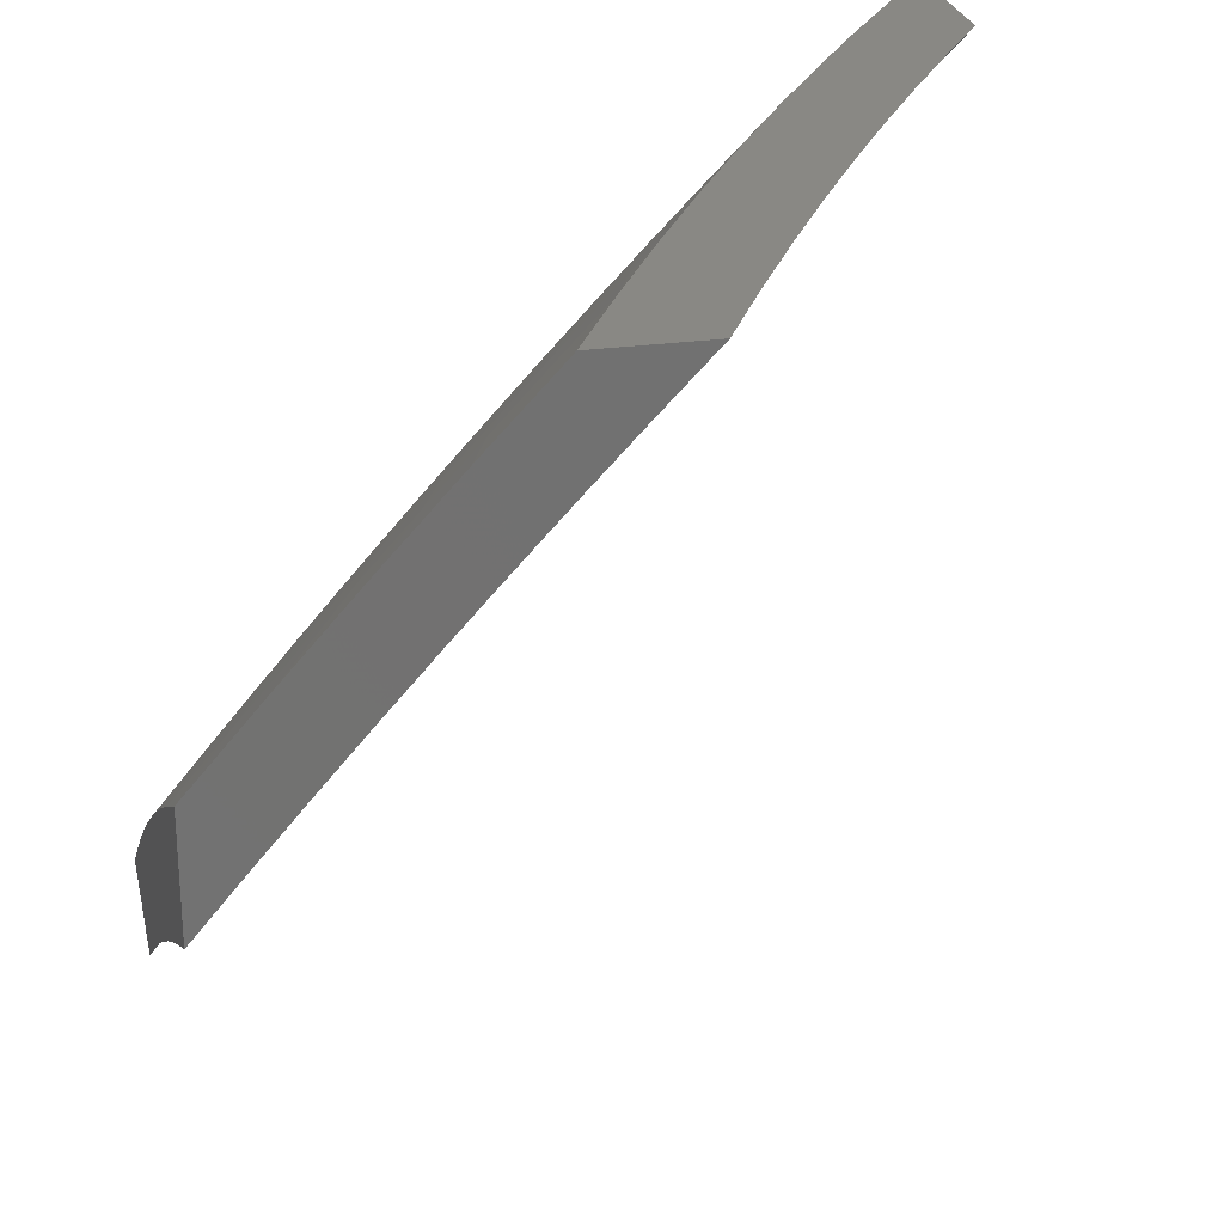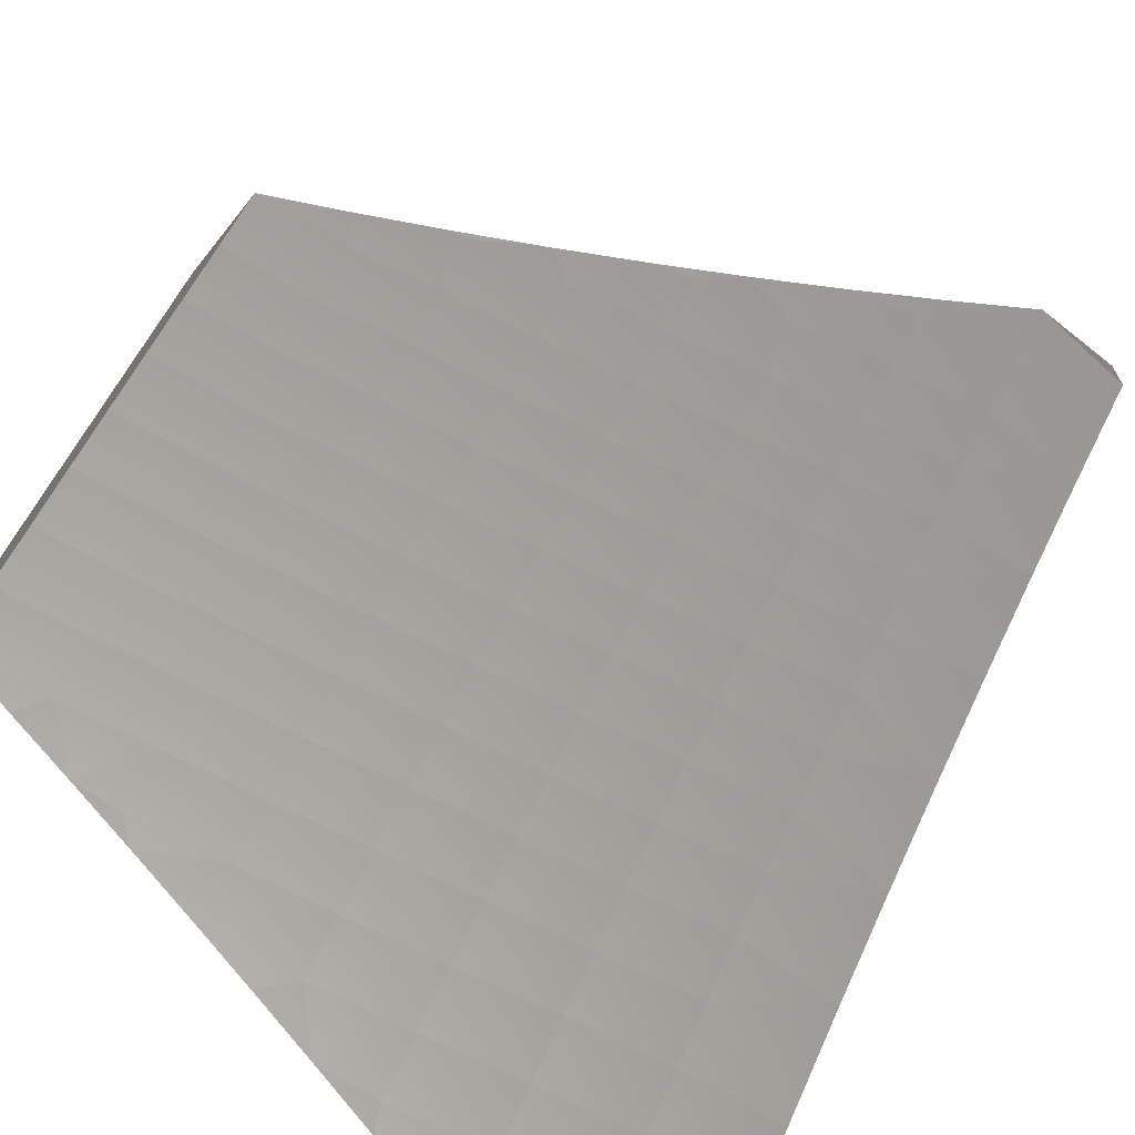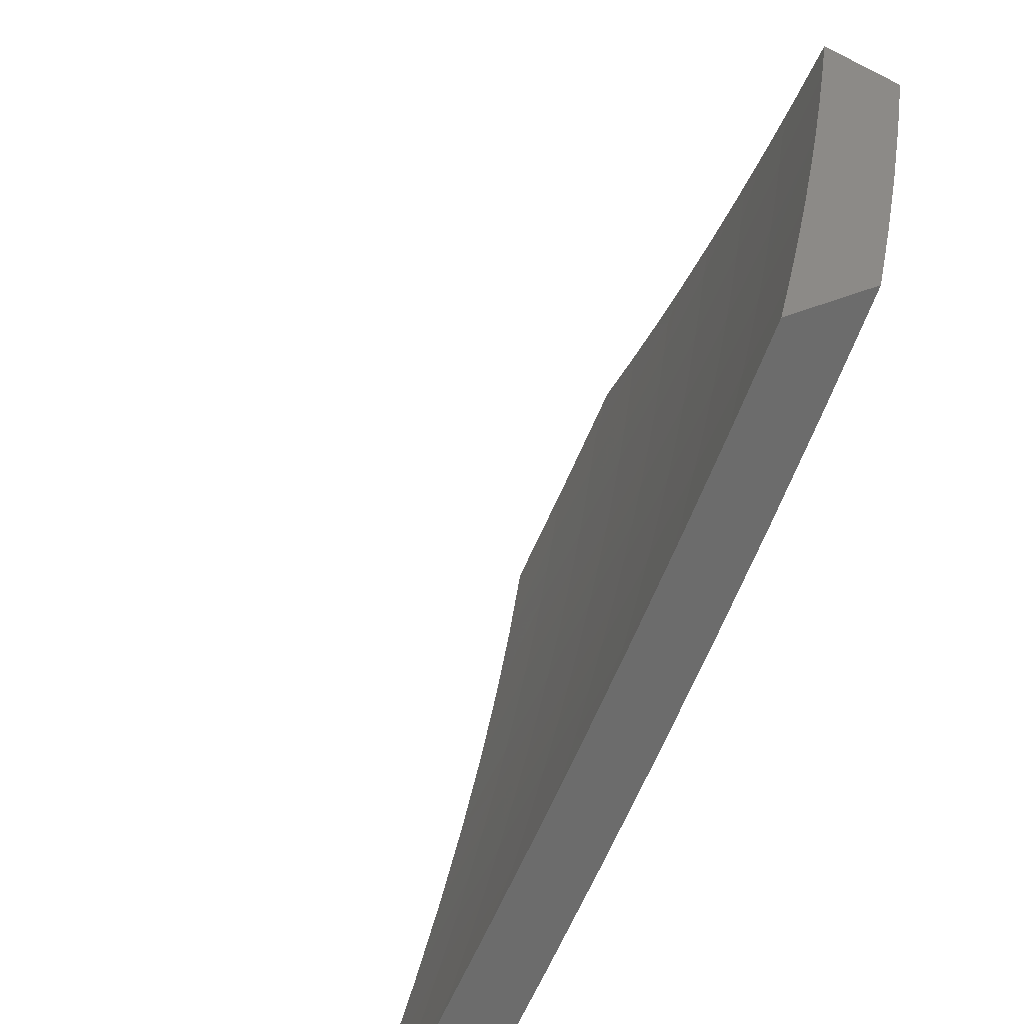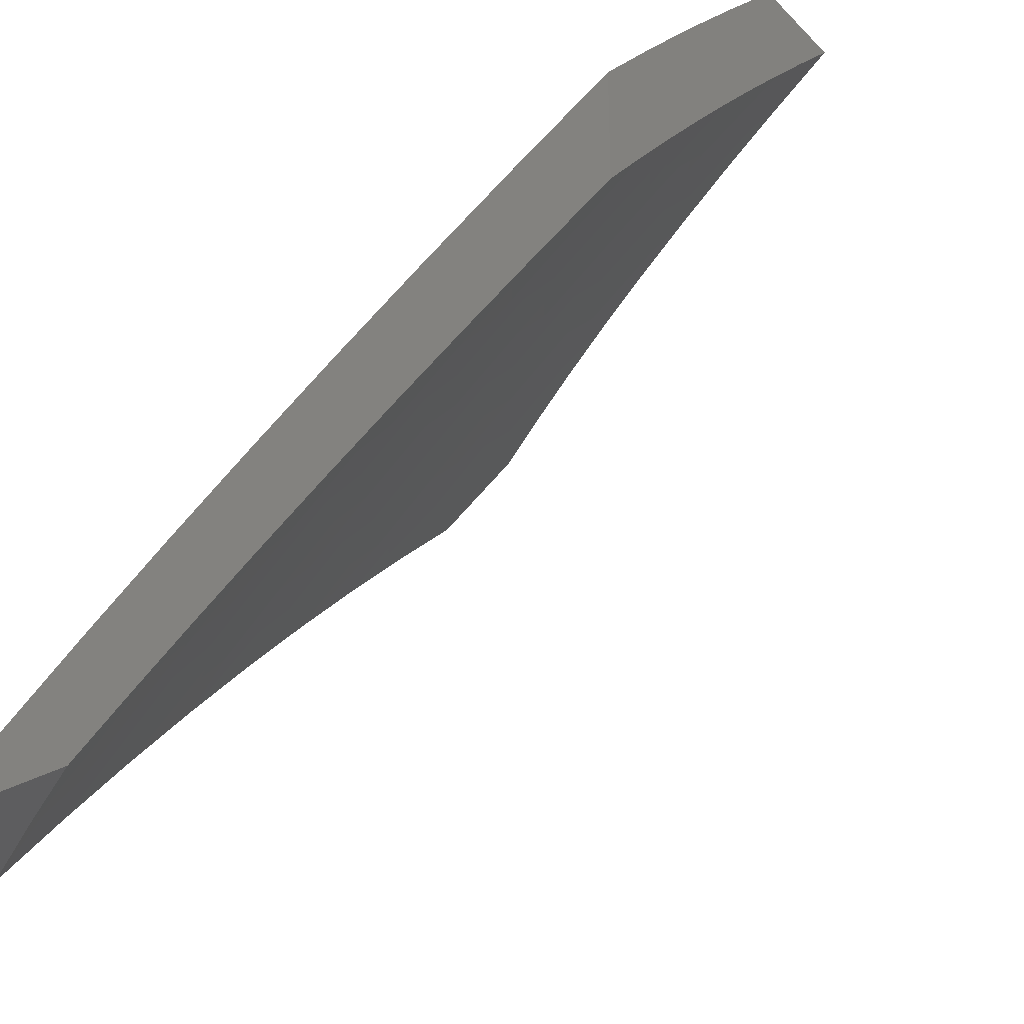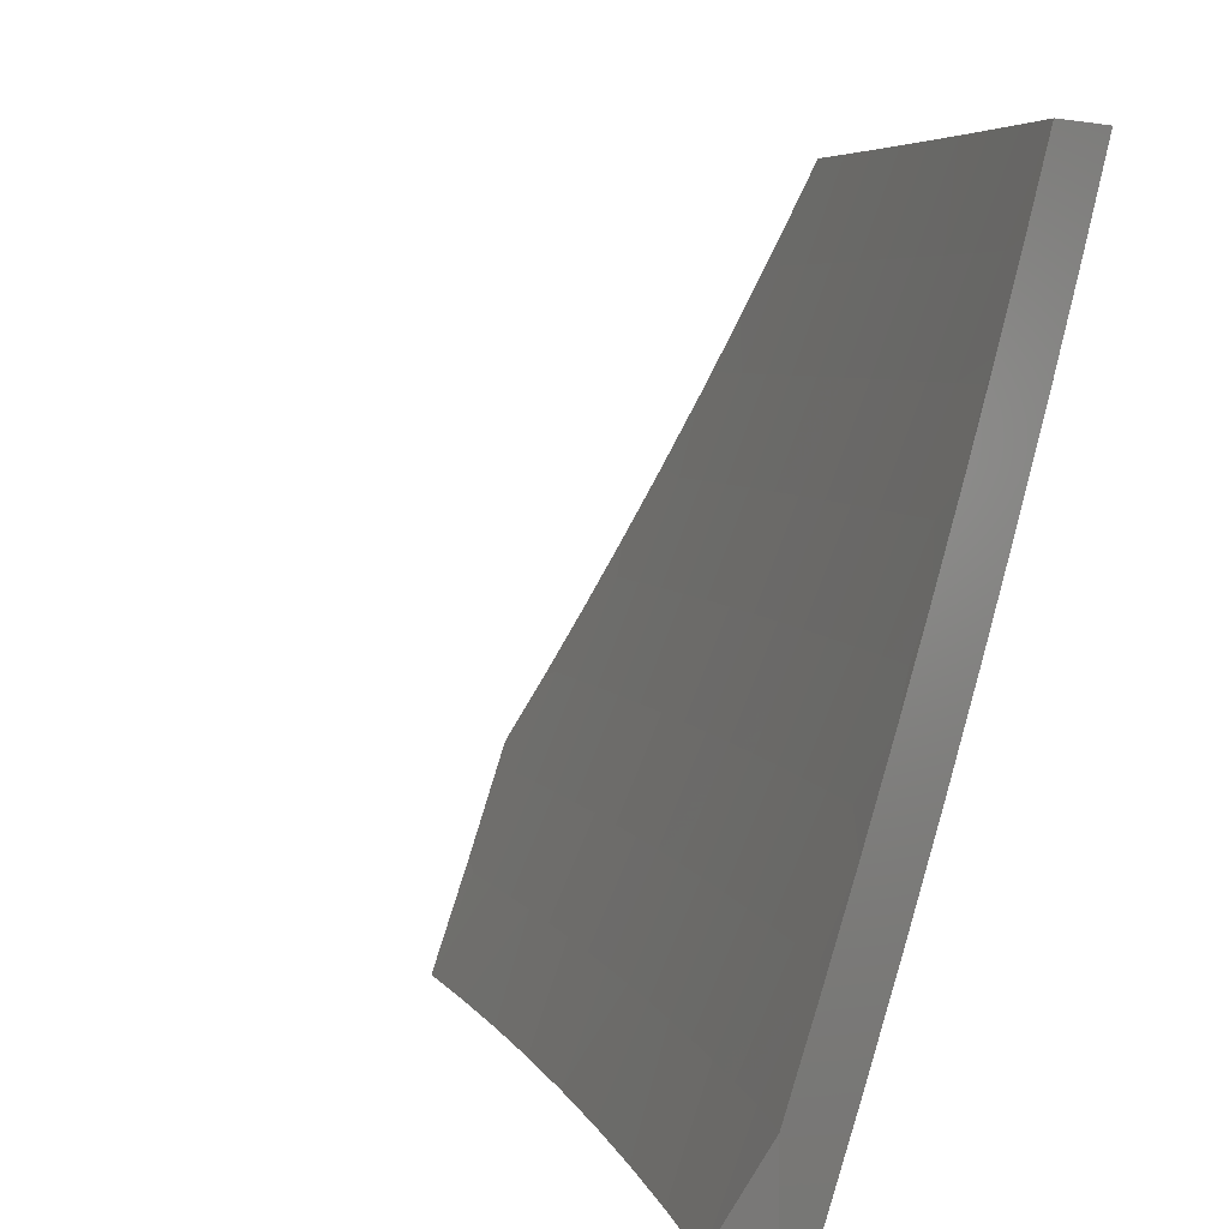
<metadata>
{"format":"stl","ext":"stl","renderer":"f3d","projection":"perspective","resolution":1024,"background":"white","views":[{"elev":26.2,"azim":-12.2,"up":"+Y"},{"elev":-68.1,"azim":51.4,"up":"+Y"},{"elev":32.3,"azim":146.9,"up":"+Z"},{"elev":-33.1,"azim":-53.3,"up":"+Y"},{"elev":5.1,"azim":123.6,"up":"+Z"}]}
</metadata>
<code>
# stl→obj: 236 verts, 468 faces
v -7.742 6.121 -5
v -7.836 6.096 -4.876
v -7.841 6 -5
v -7.892 6.028 -4.876
v -7.922 6 -4.863
v -7.936 6.062 -4.752
v -8 6 -4.724
v -8 6.061 -4.637
v -7.978 6.094 -4.628
v -8 6.121 -4.548
v -7.923 6.163 -4.628
v -7.964 6.196 -4.503
v -7.907 6.264 -4.503
v -8 6.18 -4.459
v -7.947 6.296 -4.378
v -8 6.237 -4.368
v -8 6.294 -4.277
v -7.986 6.326 -4.252
v -8 6.349 -4.186
v -7.928 6.396 -4.252
v -7.965 6.426 -4.126
v -7.906 6.494 -4.126
v -8 6.456 -4
v -7.94 6.526 -4
v -7.847 6.563 -4.126
v -7.88 6.595 -4
v -7.787 6.631 -4.126
v -7.819 6.664 -4
v -7.726 6.698 -4.126
v -7.758 6.732 -4
v -7.665 6.765 -4.126
v -7.695 6.8 -4
v -7.603 6.832 -4.126
v -7.633 6.867 -4
v -7.54 6.898 -4.126
v -7.569 6.934 -4
v -7.477 6.963 -4.126
v -7.505 7 -4
v -7.448 7 -4.113
v -7.442 6.931 -4.252
v -7.389 7 -4.225
v -7.379 6.995 -4.252
v -7.328 7 -4.336
v -7.343 6.961 -4.378
v -7.265 7 -4.447
v -7.307 6.926 -4.503
v -7.243 6.99 -4.503
v -7.269 6.89 -4.628
v -7.206 6.953 -4.628
v -7.23 6.853 -4.752
v -7.167 6.916 -4.752
v -7.19 6.815 -4.876
v -7.127 6.878 -4.876
v -7.111 6.813 -5
v -7 6.923 -5
v -7.642 6.241 -5
v -7.724 6.231 -4.876
v -7.781 6.164 -4.876
v -7.824 6.198 -4.752
v -7.88 6.13 -4.752
v -7.866 6.232 -4.628
v -7.539 6.359 -5
v -7.61 6.365 -4.876
v -7.667 6.298 -4.876
v -7.71 6.333 -4.752
v -7.768 6.266 -4.752
v -7.752 6.368 -4.628
v -7.809 6.3 -4.628
v -7.792 6.401 -4.503
v -7.85 6.333 -4.503
v -7.831 6.433 -4.378
v -7.89 6.365 -4.378
v -7.869 6.464 -4.252
v -7.552 6.431 -4.876
v -7.435 6.475 -5
v -7.493 6.496 -4.876
v -7.433 6.561 -4.876
v -7.475 6.598 -4.752
v -7.414 6.662 -4.752
v -7.454 6.698 -4.628
v -7.393 6.763 -4.628
v -7.432 6.798 -4.503
v -7.369 6.863 -4.503
v -7.407 6.897 -4.378
v -7.329 6.589 -5
v -7.373 6.625 -4.876
v -7.353 6.727 -4.752
v -7.331 6.827 -4.628
v -7.313 6.689 -4.876
v -7.221 6.702 -5
v -7.251 6.753 -4.876
v -7.064 6.94 -4.876
v -7 7 -4.879
v -7.069 7 -4.772
v -7.104 6.978 -4.752
v -7.136 7 -4.665
v -7.201 7 -4.556
v -8 6.403 -4.093
v -7.652 6.4 -4.752
v -7.594 6.466 -4.752
v -7.535 6.532 -4.752
v -7.694 6.435 -4.628
v -7.635 6.501 -4.628
v -7.575 6.567 -4.628
v -7.515 6.633 -4.628
v -7.734 6.468 -4.503
v -7.675 6.535 -4.503
v -7.615 6.602 -4.503
v -7.554 6.668 -4.503
v -7.493 6.733 -4.503
v -7.773 6.501 -4.378
v -7.713 6.568 -4.378
v -7.653 6.635 -4.378
v -7.592 6.701 -4.378
v -7.531 6.767 -4.378
v -7.469 6.832 -4.378
v -7.81 6.532 -4.252
v -7.751 6.6 -4.252
v -7.69 6.667 -4.252
v -7.629 6.734 -4.252
v -7.568 6.8 -4.252
v -7.505 6.865 -4.252
v -7.292 6.79 -4.752
v -7.063 7 -5
v -7.123 6.941 -5
v -7.142 7 -4.879
v -7.165 6.979 -4.876
v -7.219 7 -4.757
v -7.226 6.919 -4.876
v -7.266 6.957 -4.752
v -7.327 6.895 -4.752
v -7.365 6.932 -4.628
v -7.426 6.869 -4.628
v -7.464 6.904 -4.503
v -7.525 6.841 -4.503
v -7.562 6.875 -4.377
v -7.623 6.811 -4.377
v -7.659 6.843 -4.252
v -7.719 6.779 -4.252
v -7.754 6.81 -4.126
v -7.814 6.744 -4.126
v -7.822 6.804 -4
v -7.912 6.704 -4
v -7.873 6.678 -4.126
v -7.932 6.612 -4.126
v -7.837 6.648 -4.252
v -7.896 6.581 -4.252
v -7.8 6.616 -4.377
v -7.858 6.55 -4.377
v -7.762 6.584 -4.503
v -7.82 6.518 -4.503
v -7.722 6.55 -4.628
v -7.78 6.485 -4.628
v -7.682 6.516 -4.752
v -7.739 6.451 -4.752
v -7.64 6.48 -4.876
v -7.697 6.415 -4.876
v -7.644 6.389 -5
v -7.7 6.326 -5
v -7.183 6.882 -5
v -7.243 6.822 -5
v -7.287 6.858 -4.876
v -7.387 6.833 -4.752
v -7.487 6.806 -4.628
v -7.585 6.778 -4.503
v -7.682 6.747 -4.377
v -7.778 6.713 -4.252
v -7.302 6.762 -5
v -7.347 6.796 -4.876
v -7.447 6.771 -4.752
v -7.546 6.743 -4.628
v -7.645 6.713 -4.503
v -7.742 6.682 -4.377
v -7.36 6.701 -5
v -7.407 6.734 -4.876
v -7.507 6.708 -4.752
v -7.606 6.679 -4.628
v -7.703 6.649 -4.503
v -7.418 6.64 -5
v -7.466 6.671 -4.876
v -7.566 6.644 -4.752
v -7.664 6.615 -4.628
v -7.475 6.578 -5
v -7.524 6.608 -4.876
v -7.624 6.58 -4.752
v -7.532 6.515 -5
v -7.582 6.544 -4.876
v -7.589 6.453 -5
v -7.753 6.35 -4.876
v -7.754 6.261 -5
v -7.808 6.285 -4.876
v -7.809 6.197 -5
v -7.863 6.219 -4.876
v -7.862 6.132 -5
v -7.918 6.153 -4.876
v -7.915 6.066 -5
v -7.972 6.086 -4.876
v -7.968 6 -5
v -8 6 -4.945
v -8 6.082 -4.832
v -7.961 6.186 -4.752
v -8 6.163 -4.717
v -8 6.241 -4.601
v -7.948 6.286 -4.628
v -7.989 6.318 -4.503
v -7.893 6.353 -4.628
v -7.933 6.385 -4.503
v -7.837 6.419 -4.628
v -7.877 6.452 -4.503
v -8 6.318 -4.483
v -8 6.392 -4.364
v -7.972 6.417 -4.377
v -7.916 6.484 -4.377
v -8 6.464 -4.244
v -7.953 6.515 -4.252
v -8 6.535 -4.123
v -7.99 6.545 -4.126
v -8 6.603 -4
v -7.731 6.902 -4
v -7.694 6.875 -4.126
v -7.598 6.908 -4.252
v -7.501 6.939 -4.377
v -7.438 7 -4.384
v -7.403 6.967 -4.503
v -7.367 7 -4.509
v -7.304 6.994 -4.628
v -7.294 7 -4.634
v -7.633 6.939 -4.126
v -7.638 7 -4
v -7.574 7 -4.129
v -7.507 7 -4.257
v -7.537 6.972 -4.252
v -7.795 6.385 -4.752
v -7.851 6.319 -4.752
v -7.907 6.253 -4.752
v -7 7 -5
f 1 2 3
f 3 2 4
f 3 4 5
f 5 4 6
f 5 6 7
f 7 6 8
f 8 6 9
f 8 9 10
f 10 9 11
f 10 11 12
f 12 11 13
f 12 13 14
f 14 13 15
f 14 15 16
f 16 15 17
f 17 15 18
f 17 18 19
f 19 18 20
f 19 20 21
f 21 20 22
f 21 22 23
f 23 22 24
f 24 22 25
f 24 25 26
f 26 25 27
f 26 27 28
f 28 27 29
f 28 29 30
f 30 29 31
f 30 31 32
f 32 31 33
f 32 33 34
f 34 33 35
f 34 35 36
f 36 35 37
f 36 37 38
f 38 37 39
f 39 37 40
f 39 40 41
f 41 40 42
f 41 42 43
f 43 42 44
f 43 44 45
f 45 44 46
f 45 46 47
f 47 46 48
f 47 48 49
f 49 48 50
f 49 50 51
f 51 50 52
f 51 52 53
f 53 52 54
f 53 54 55
f 56 57 1
f 1 57 58
f 1 58 2
f 2 58 59
f 2 59 60
f 60 59 61
f 60 61 11
f 11 61 13
f 62 63 56
f 56 63 64
f 56 64 57
f 57 64 65
f 57 65 66
f 66 65 67
f 66 67 68
f 68 67 69
f 68 69 70
f 70 69 71
f 70 71 72
f 72 71 73
f 72 73 20
f 20 73 22
f 63 62 74
f 74 62 75
f 74 75 76
f 76 75 77
f 76 77 78
f 78 77 79
f 78 79 80
f 80 79 81
f 80 81 82
f 82 81 83
f 82 83 84
f 84 83 44
f 84 44 42
f 75 85 77
f 77 85 86
f 77 86 79
f 79 86 87
f 79 87 81
f 81 87 88
f 81 88 83
f 83 88 46
f 83 46 44
f 86 85 89
f 89 85 90
f 89 90 91
f 91 90 52
f 91 52 50
f 90 54 52
f 53 55 92
f 92 55 93
f 92 93 94
f 92 94 95
f 95 94 96
f 95 96 51
f 51 96 49
f 96 97 49
f 49 97 47
f 97 45 47
f 23 98 21
f 21 98 19
f 14 10 12
f 6 4 60
f 60 4 2
f 9 6 11
f 11 6 60
f 57 66 58
f 58 66 59
f 66 68 59
f 59 68 61
f 68 70 61
f 61 70 13
f 20 18 15
f 70 72 13
f 13 72 15
f 72 20 15
f 65 64 99
f 99 64 63
f 99 63 100
f 100 63 74
f 100 74 101
f 101 74 76
f 101 76 78
f 67 65 102
f 102 65 99
f 102 99 103
f 103 99 100
f 103 100 104
f 104 100 101
f 104 101 105
f 105 101 78
f 105 78 80
f 69 67 106
f 106 67 102
f 106 102 107
f 107 102 103
f 107 103 108
f 108 103 104
f 108 104 109
f 109 104 105
f 109 105 110
f 110 105 80
f 110 80 82
f 71 69 111
f 111 69 106
f 111 106 112
f 112 106 107
f 112 107 113
f 113 107 108
f 113 108 114
f 114 108 109
f 114 109 115
f 115 109 110
f 115 110 116
f 116 110 82
f 116 82 84
f 25 22 73
f 73 71 117
f 117 71 111
f 117 111 118
f 118 111 112
f 118 112 119
f 119 112 113
f 119 113 120
f 120 113 114
f 120 114 121
f 121 114 115
f 121 115 122
f 122 115 116
f 122 116 40
f 40 116 84
f 40 84 42
f 118 27 117
f 117 27 25
f 117 25 73
f 27 118 29
f 29 118 119
f 29 119 31
f 31 119 120
f 31 120 33
f 33 120 121
f 33 121 35
f 35 121 122
f 35 122 37
f 37 122 40
f 86 89 87
f 87 89 123
f 87 123 88
f 88 123 48
f 88 48 46
f 89 91 123
f 123 91 50
f 123 50 48
f 95 51 53
f 92 95 53
f 124 125 126
f 126 125 127
f 126 127 128
f 128 127 129
f 128 129 130
f 130 129 131
f 130 131 132
f 132 131 133
f 132 133 134
f 134 133 135
f 134 135 136
f 136 135 137
f 136 137 138
f 138 137 139
f 138 139 140
f 140 139 141
f 140 141 142
f 142 141 143
f 143 141 144
f 143 144 145
f 145 144 146
f 145 146 147
f 147 146 148
f 147 148 149
f 149 148 150
f 149 150 151
f 151 150 152
f 151 152 153
f 153 152 154
f 153 154 155
f 155 154 156
f 155 156 157
f 157 156 158
f 157 158 159
f 125 160 127
f 127 160 129
f 160 161 129
f 129 161 162
f 129 162 131
f 131 162 163
f 131 163 133
f 133 163 164
f 133 164 135
f 135 164 165
f 135 165 137
f 137 165 166
f 137 166 139
f 139 166 167
f 139 167 141
f 141 167 144
f 161 168 162
f 162 168 169
f 162 169 163
f 163 169 170
f 163 170 164
f 164 170 171
f 164 171 165
f 165 171 172
f 165 172 166
f 166 172 173
f 166 173 167
f 167 173 146
f 167 146 144
f 168 174 169
f 169 174 175
f 169 175 170
f 170 175 176
f 170 176 171
f 171 176 177
f 171 177 172
f 172 177 178
f 172 178 173
f 173 178 148
f 173 148 146
f 174 179 175
f 175 179 180
f 175 180 176
f 176 180 181
f 176 181 177
f 177 181 182
f 177 182 178
f 178 182 150
f 178 150 148
f 179 183 180
f 180 183 184
f 180 184 181
f 181 184 185
f 181 185 182
f 182 185 152
f 182 152 150
f 183 186 184
f 184 186 187
f 184 187 185
f 185 187 154
f 185 154 152
f 186 188 187
f 187 188 156
f 187 156 154
f 188 158 156
f 157 159 189
f 189 159 190
f 189 190 191
f 191 190 192
f 191 192 193
f 193 192 194
f 193 194 195
f 195 194 196
f 195 196 197
f 197 196 198
f 197 198 199
f 199 200 197
f 197 200 201
f 197 201 195
f 195 201 193
f 200 202 201
f 201 202 203
f 201 203 204
f 204 203 205
f 204 205 206
f 206 205 207
f 206 207 208
f 208 207 209
f 208 209 153
f 153 209 151
f 203 210 205
f 205 210 207
f 210 211 207
f 207 211 212
f 207 212 209
f 209 212 213
f 209 213 151
f 151 213 149
f 211 214 212
f 212 214 213
f 213 214 215
f 215 214 216
f 215 216 217
f 217 216 218
f 217 218 145
f 145 218 143
f 142 219 140
f 140 219 220
f 140 220 138
f 138 220 221
f 138 221 136
f 136 221 222
f 136 222 134
f 134 222 223
f 134 223 224
f 224 223 225
f 224 225 132
f 132 225 226
f 132 226 130
f 130 226 227
f 130 227 128
f 220 219 228
f 228 219 229
f 228 229 230
f 231 232 230
f 230 232 221
f 230 221 228
f 228 221 220
f 232 231 222
f 222 231 223
f 225 227 226
f 132 134 224
f 221 232 222
f 208 153 155
f 155 157 233
f 233 157 189
f 233 189 234
f 234 189 191
f 234 191 235
f 235 191 193
f 235 193 201
f 217 145 147
f 213 215 149
f 149 215 147
f 215 217 147
f 206 208 233
f 233 208 155
f 206 233 234
f 204 206 234
f 204 234 235
f 201 204 235
f 93 55 236
f 229 38 230
f 230 38 39
f 230 39 231
f 231 39 41
f 231 41 223
f 223 41 43
f 223 43 225
f 225 43 45
f 225 45 227
f 227 45 97
f 227 97 128
f 128 97 96
f 128 96 126
f 126 96 94
f 126 94 93
f 236 124 93
f 93 124 126
f 54 125 55
f 55 125 124
f 55 124 236
f 90 161 54
f 54 161 160
f 54 160 125
f 85 174 90
f 90 174 168
f 90 168 161
f 75 183 85
f 85 183 179
f 85 179 174
f 183 75 186
f 186 75 62
f 186 62 188
f 188 62 158
f 158 62 56
f 158 56 159
f 159 56 190
f 190 56 1
f 190 1 192
f 192 1 194
f 194 1 3
f 194 3 196
f 196 3 198
f 23 24 218
f 218 24 26
f 218 26 143
f 143 26 28
f 143 28 142
f 142 28 30
f 142 30 32
f 142 32 219
f 219 32 34
f 219 34 229
f 229 34 36
f 229 36 38
f 3 5 198
f 198 5 199
f 199 5 7
f 199 7 200
f 200 7 8
f 200 8 202
f 202 8 10
f 202 10 203
f 203 10 14
f 203 14 210
f 210 14 16
f 210 16 17
f 210 17 211
f 211 17 19
f 211 19 214
f 214 19 98
f 214 98 216
f 216 98 23
f 216 23 218

</code>
